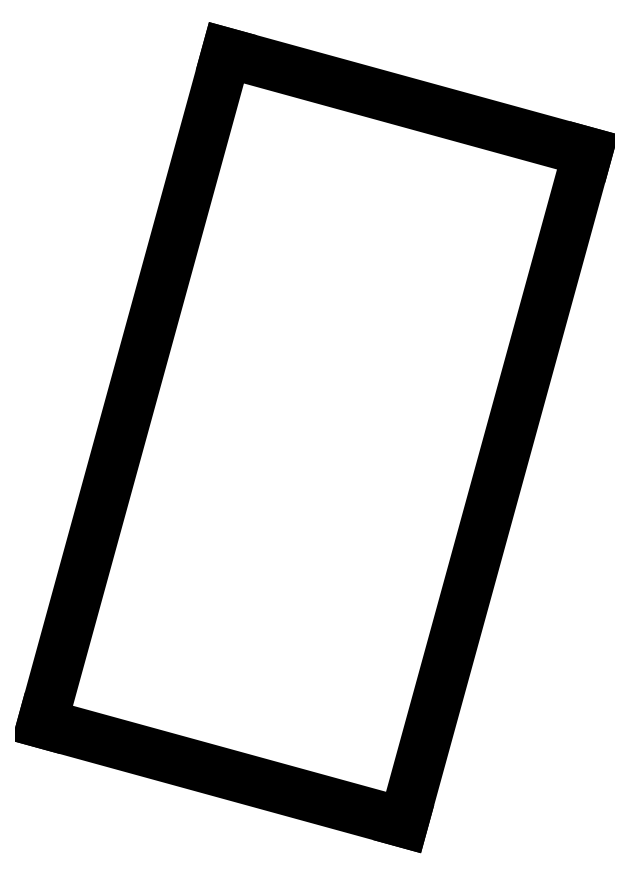
<metadata>
{"format":"dxf","ext":"dxf","renderer":"ezdxf+matplotlib","layout":"modelspace","background":"white","min_lineweight":24,"dpi":150}
</metadata>
<code>
0
SECTION
2
ENTITIES
0
LINE
8
0
10
86.65
20
6.015
11
103.8
21
1.306
0
LINE
8
0
10
103.8
20
1.306
11
112.5
21
33.13
0
LINE
8
0
10
112.5
20
33.13
11
95.39
21
37.84
0
LINE
8
0
10
95.39
20
37.84
11
86.65
21
6.015
0
ENDSEC
0
EOF

</code>
